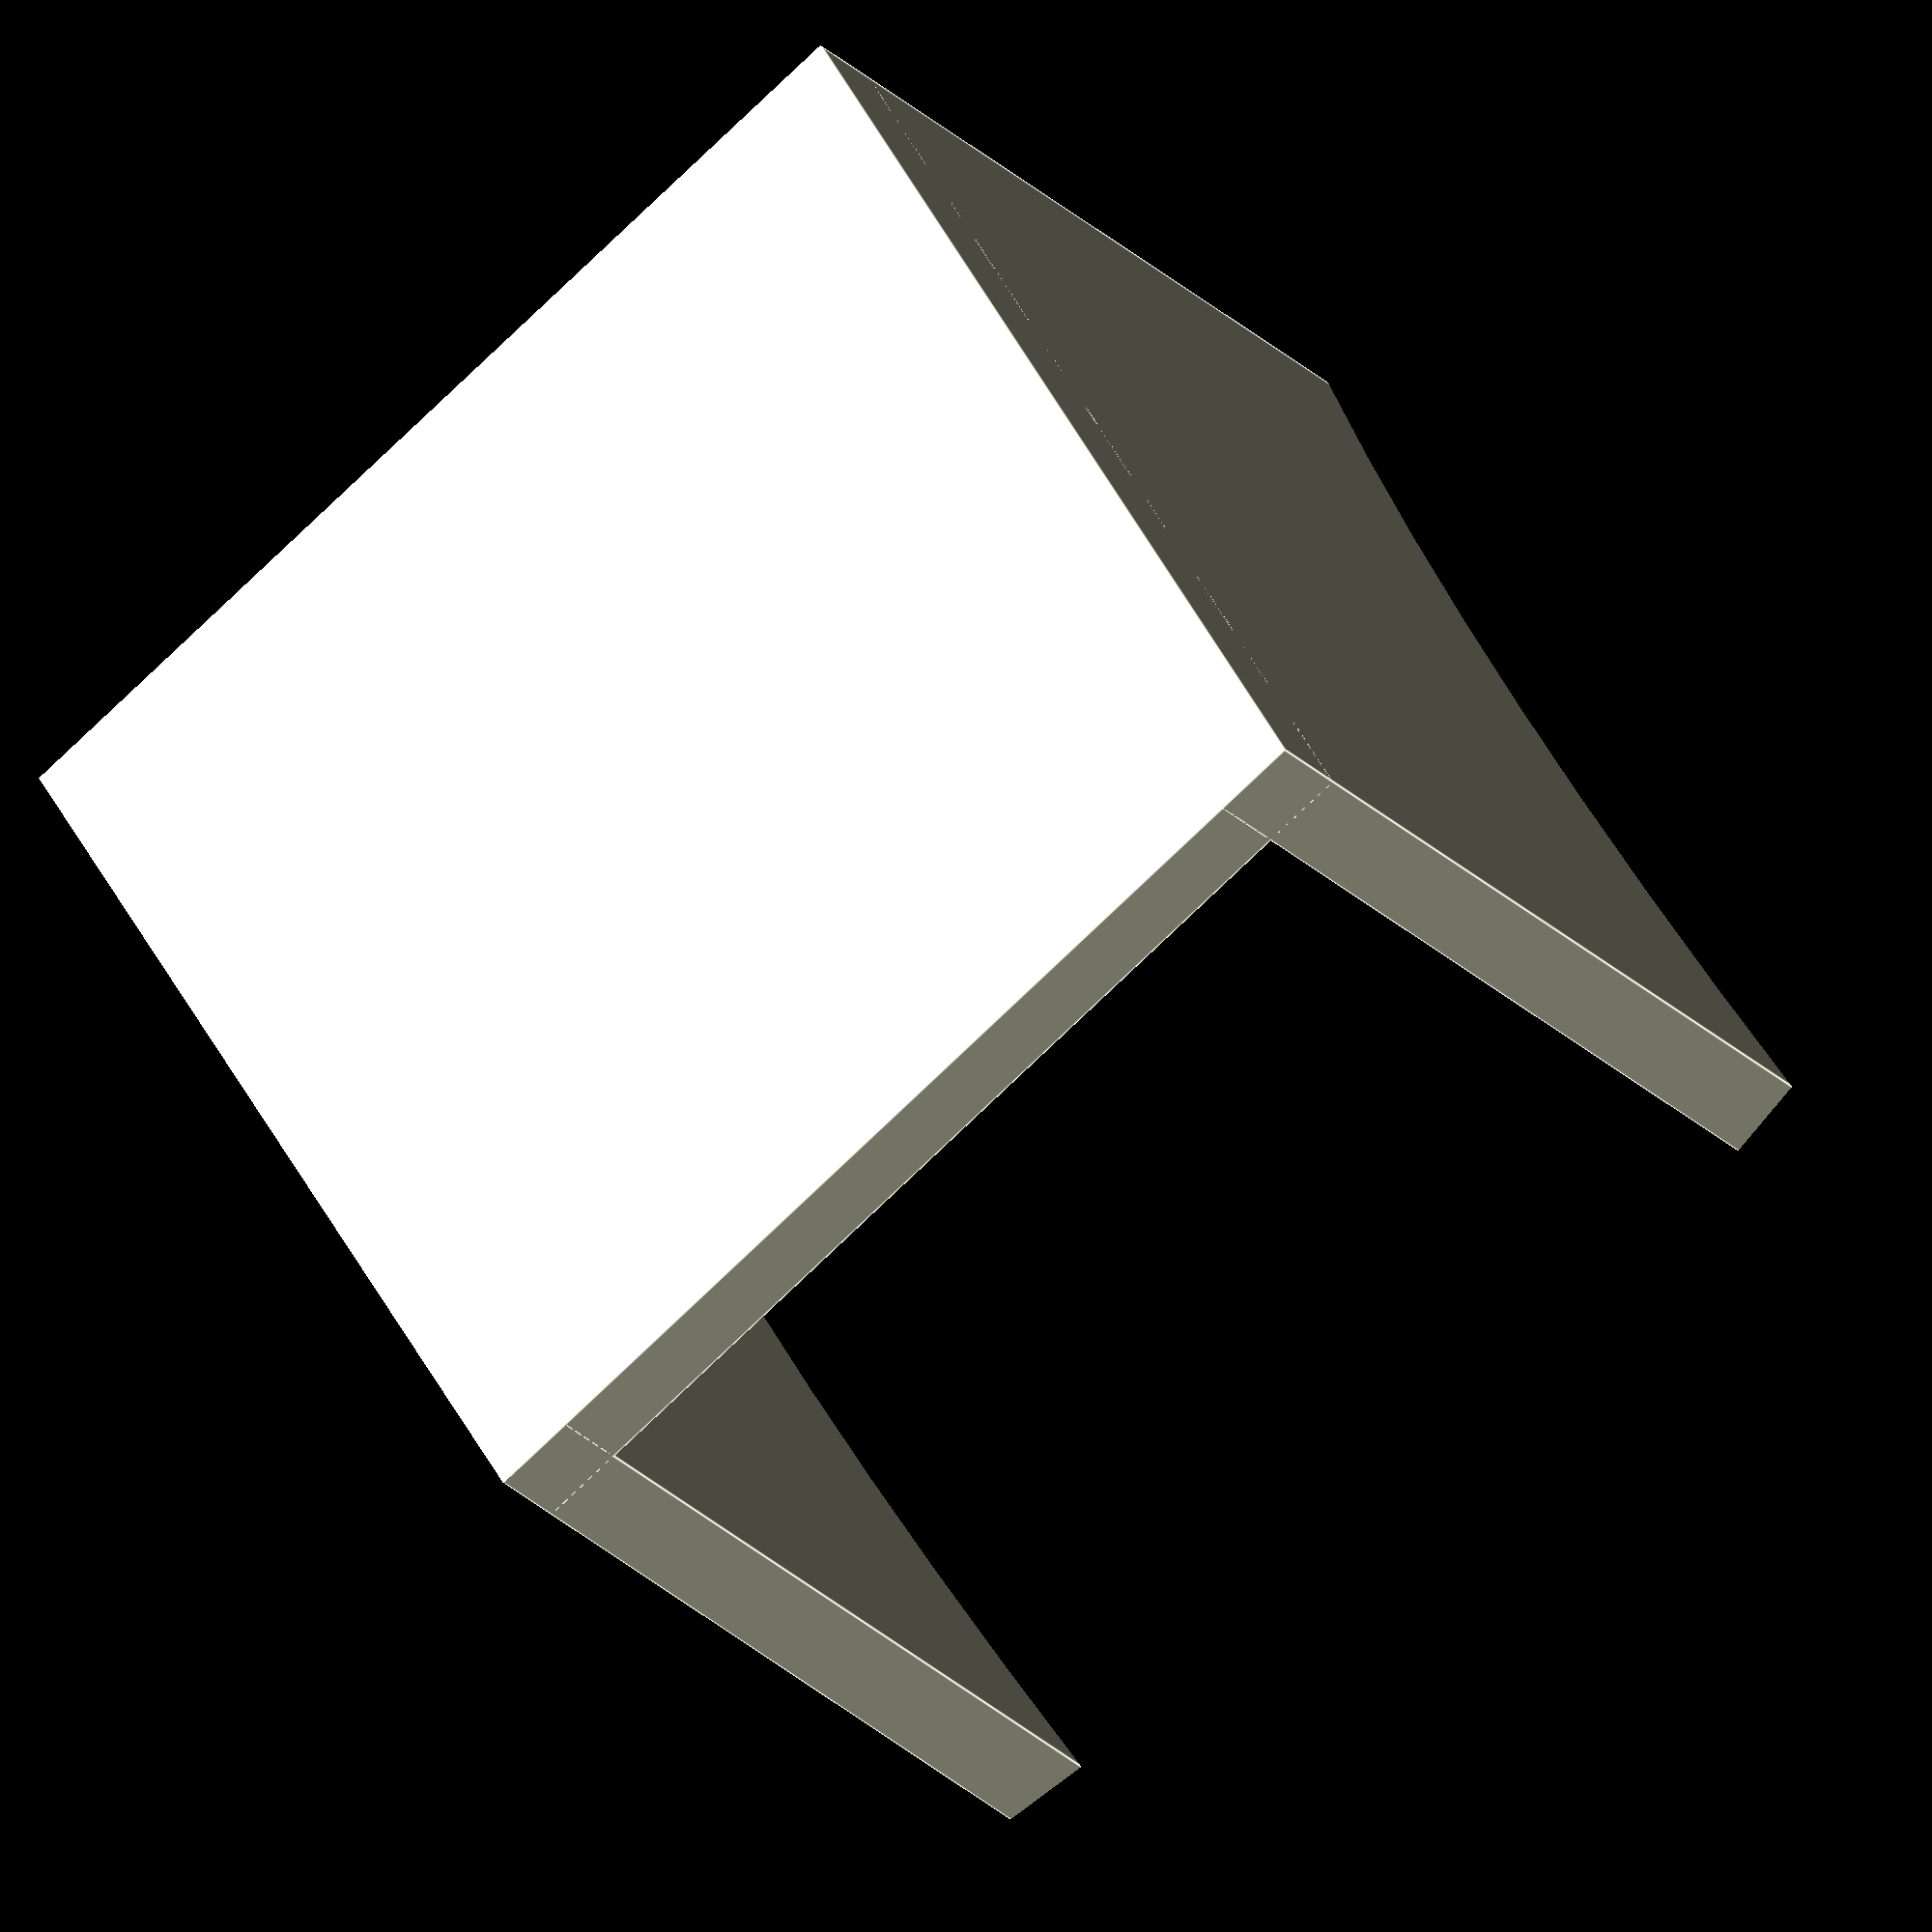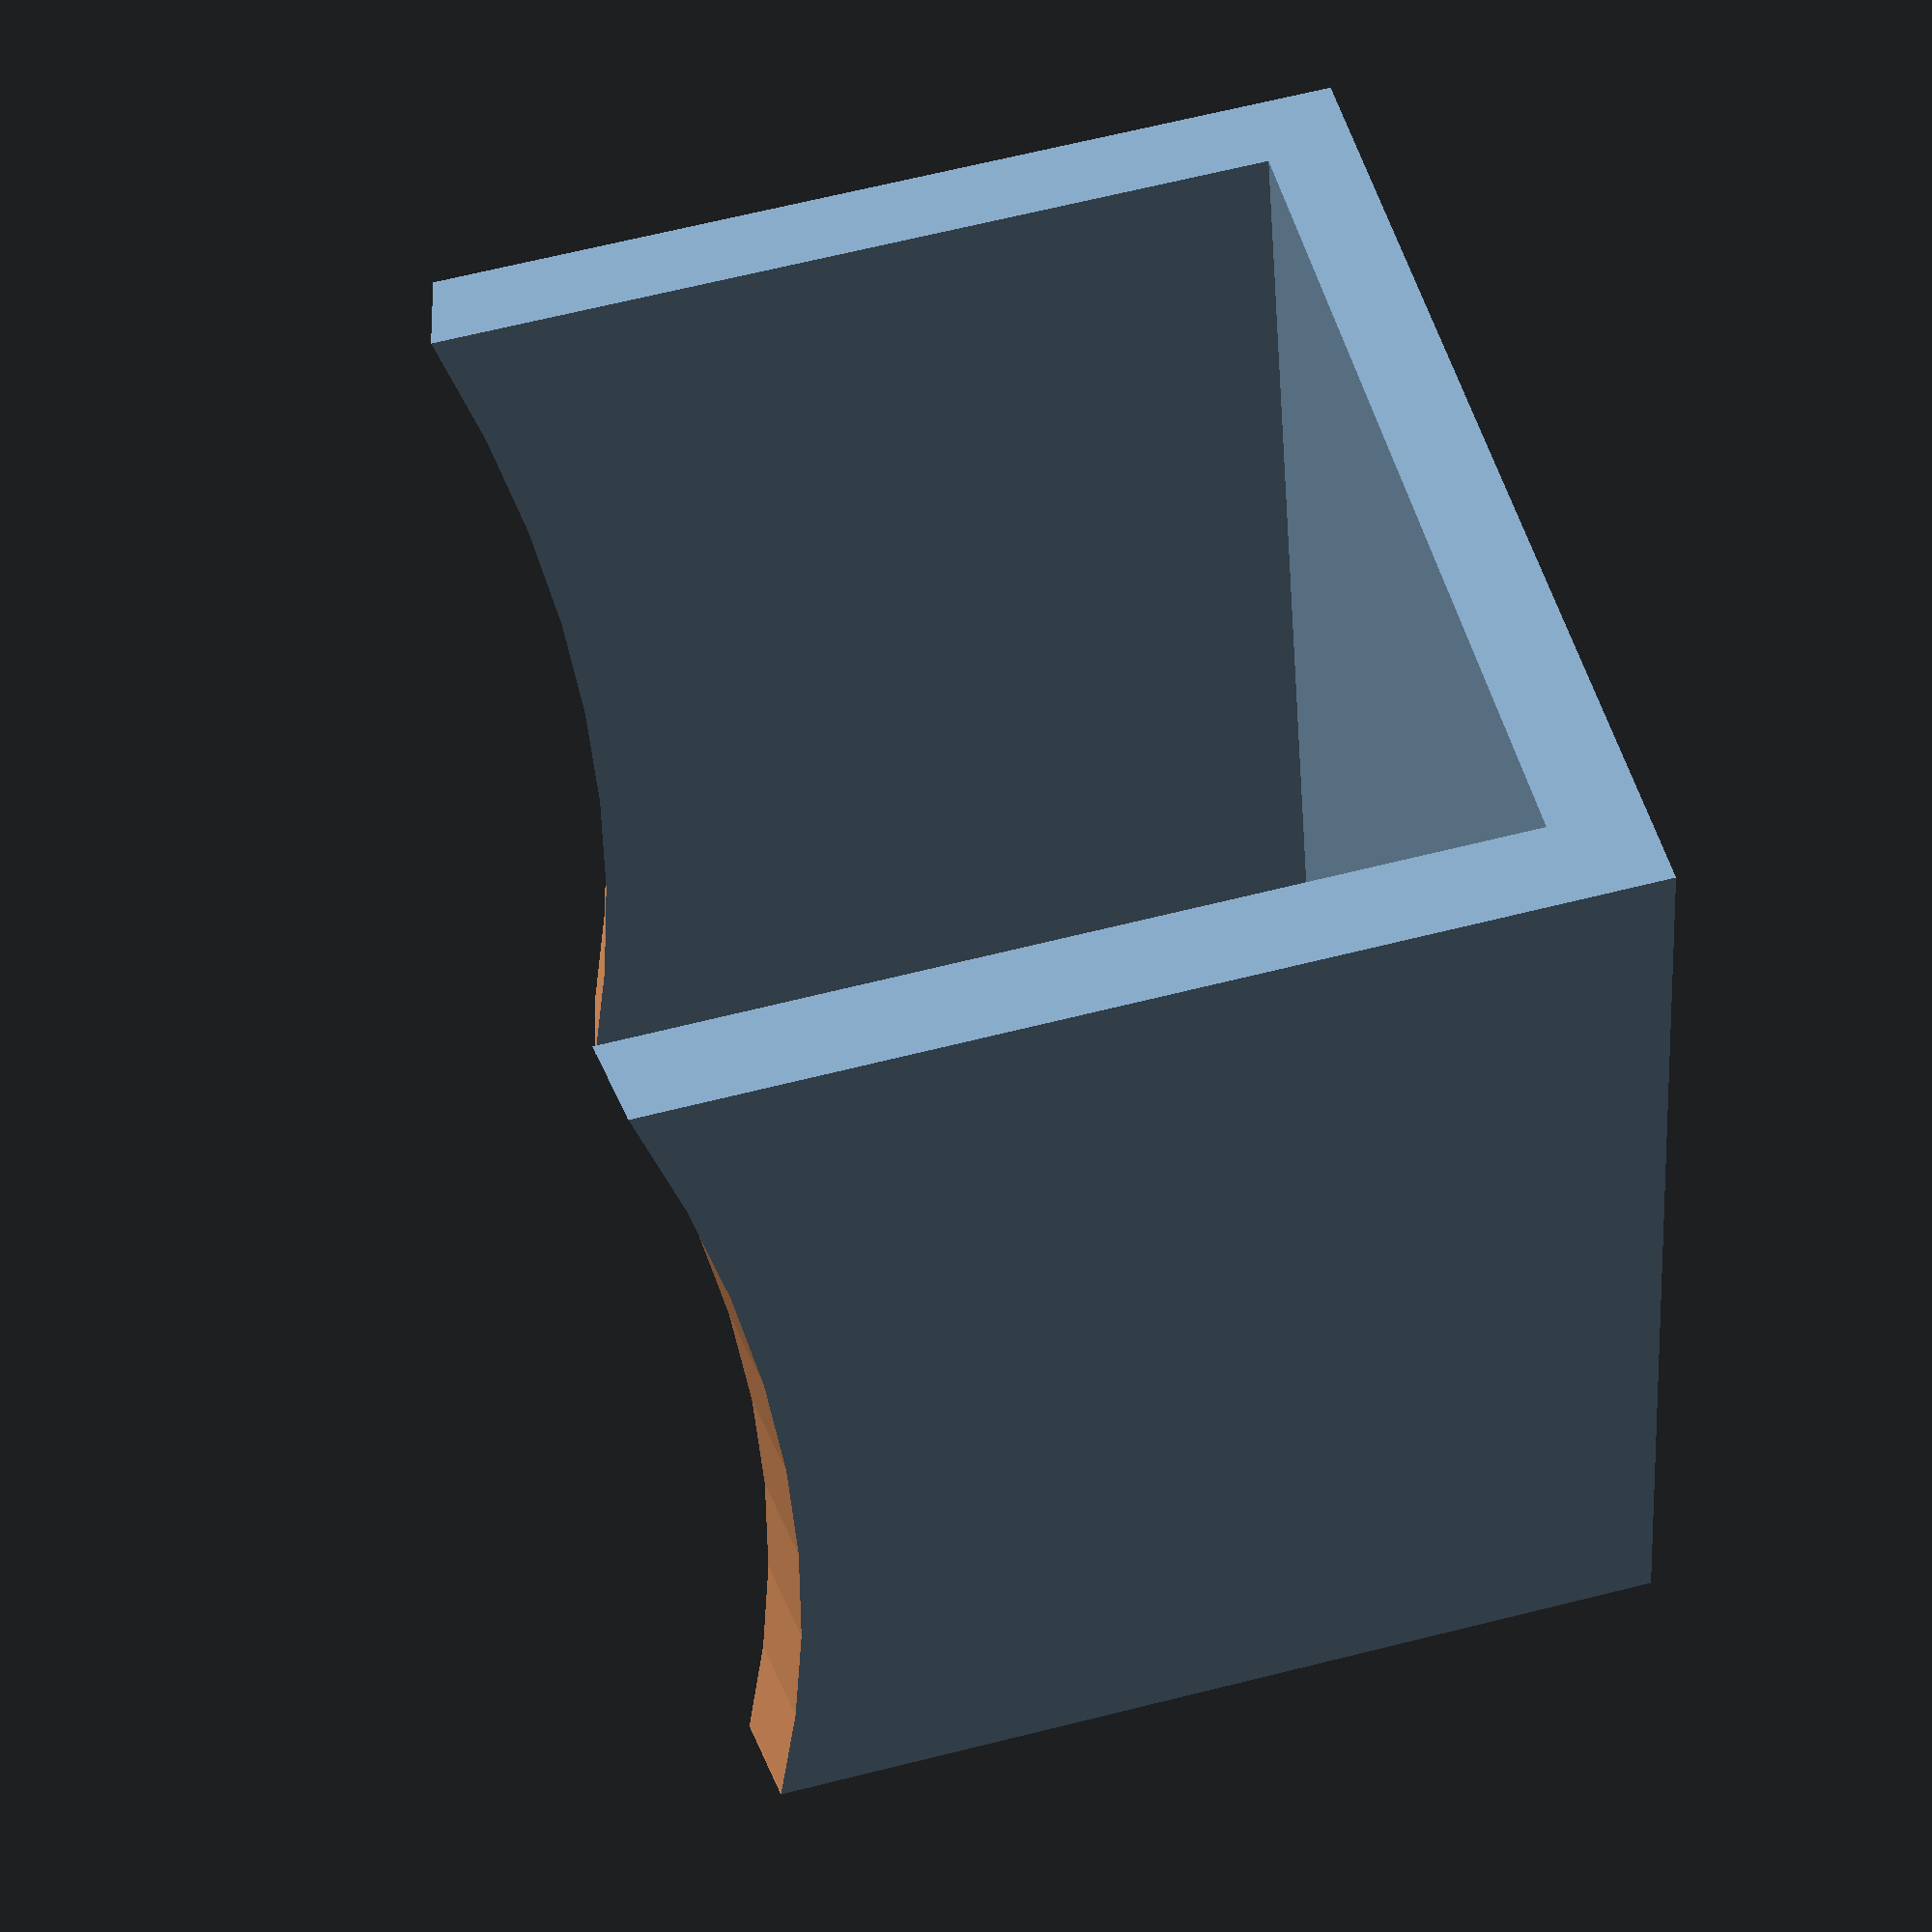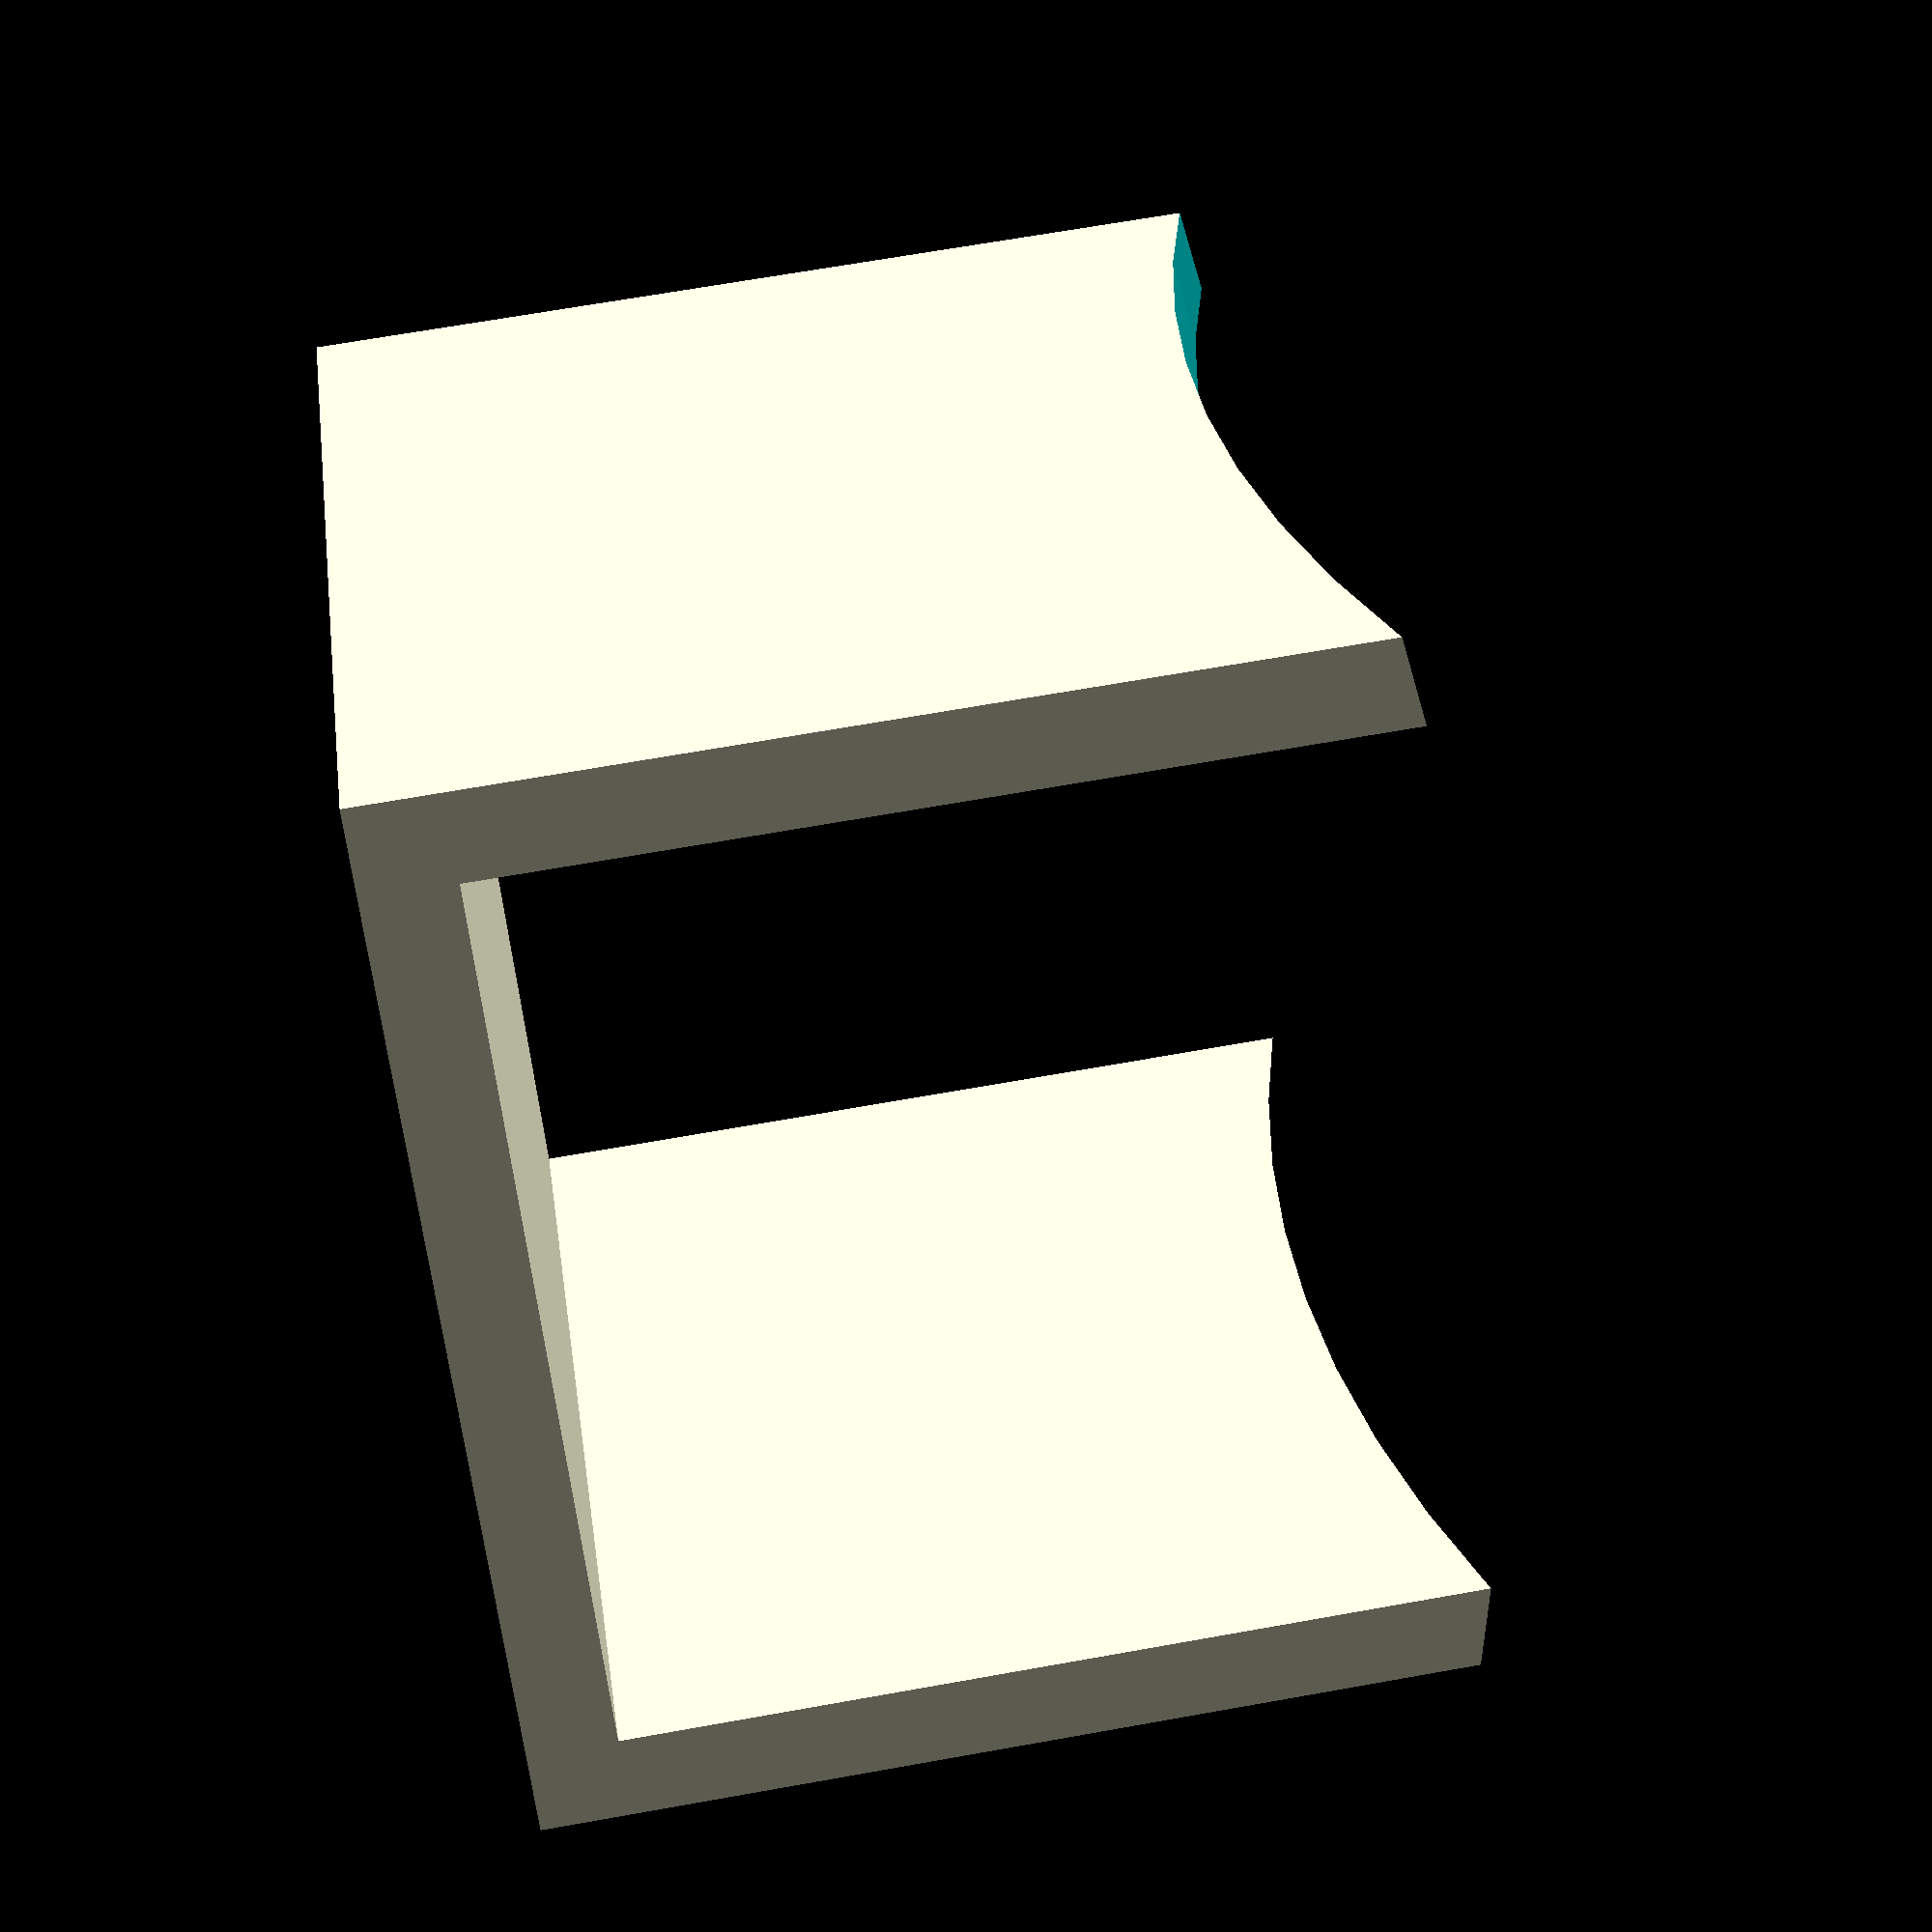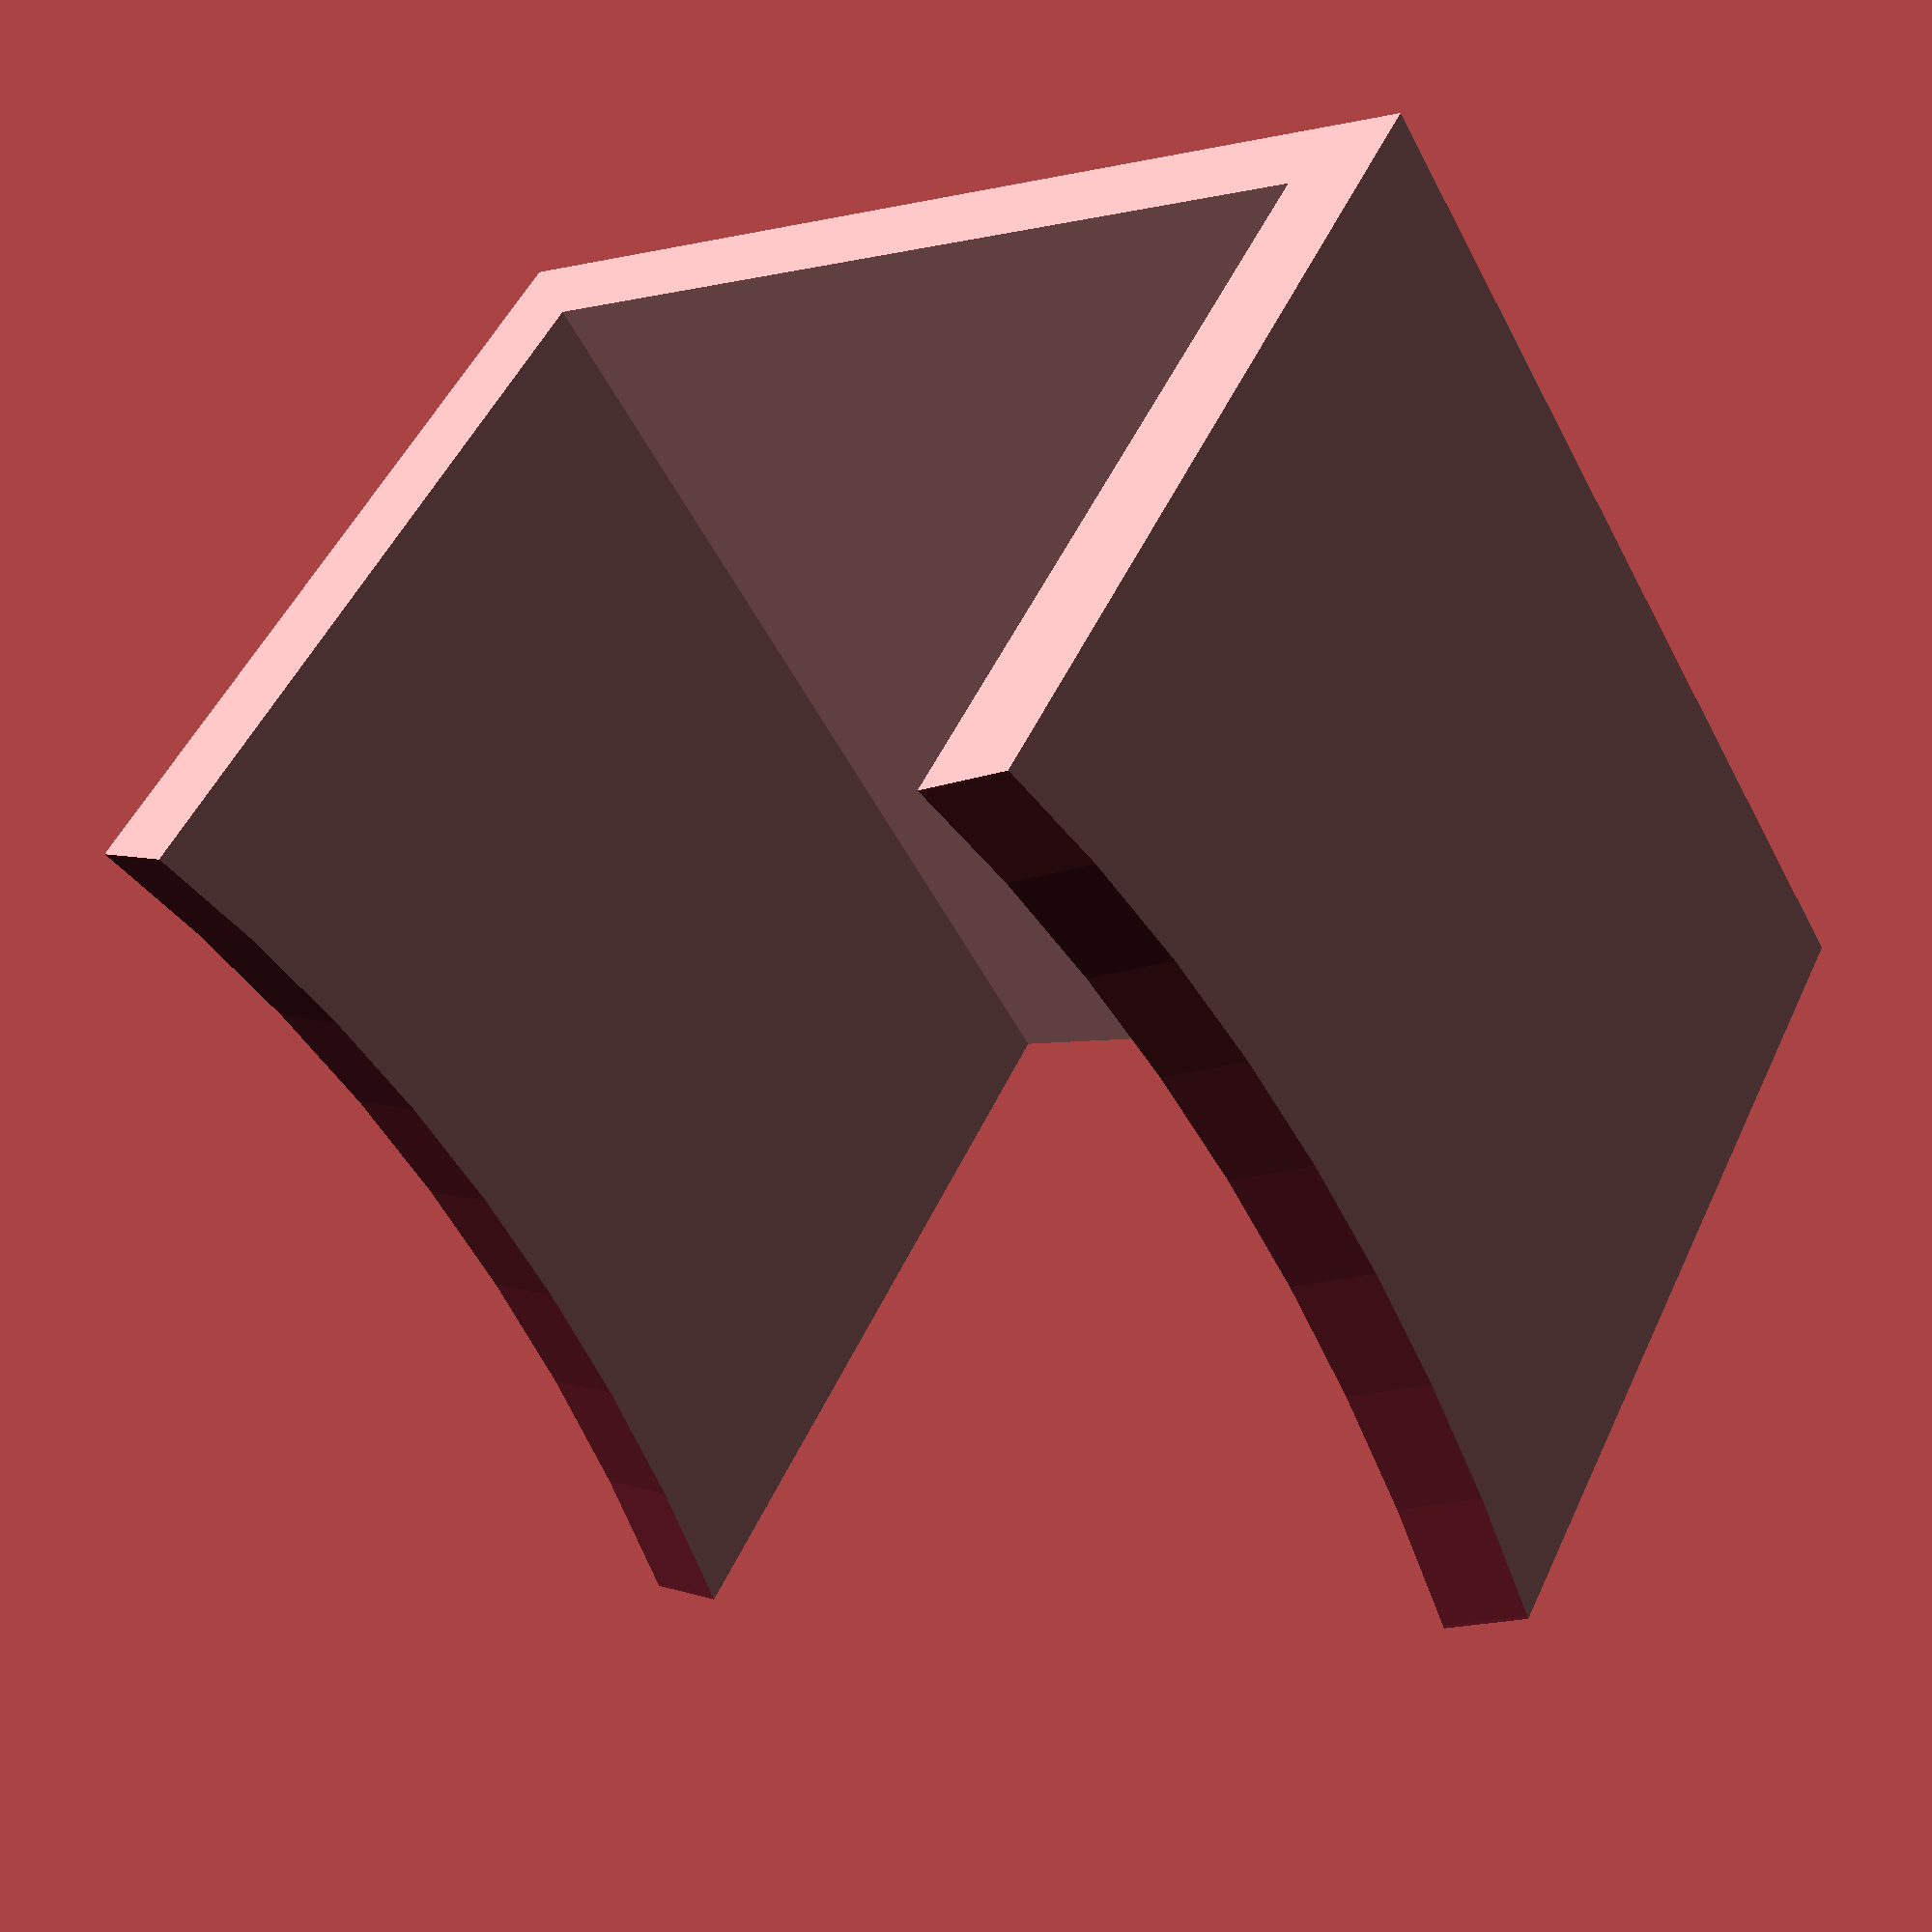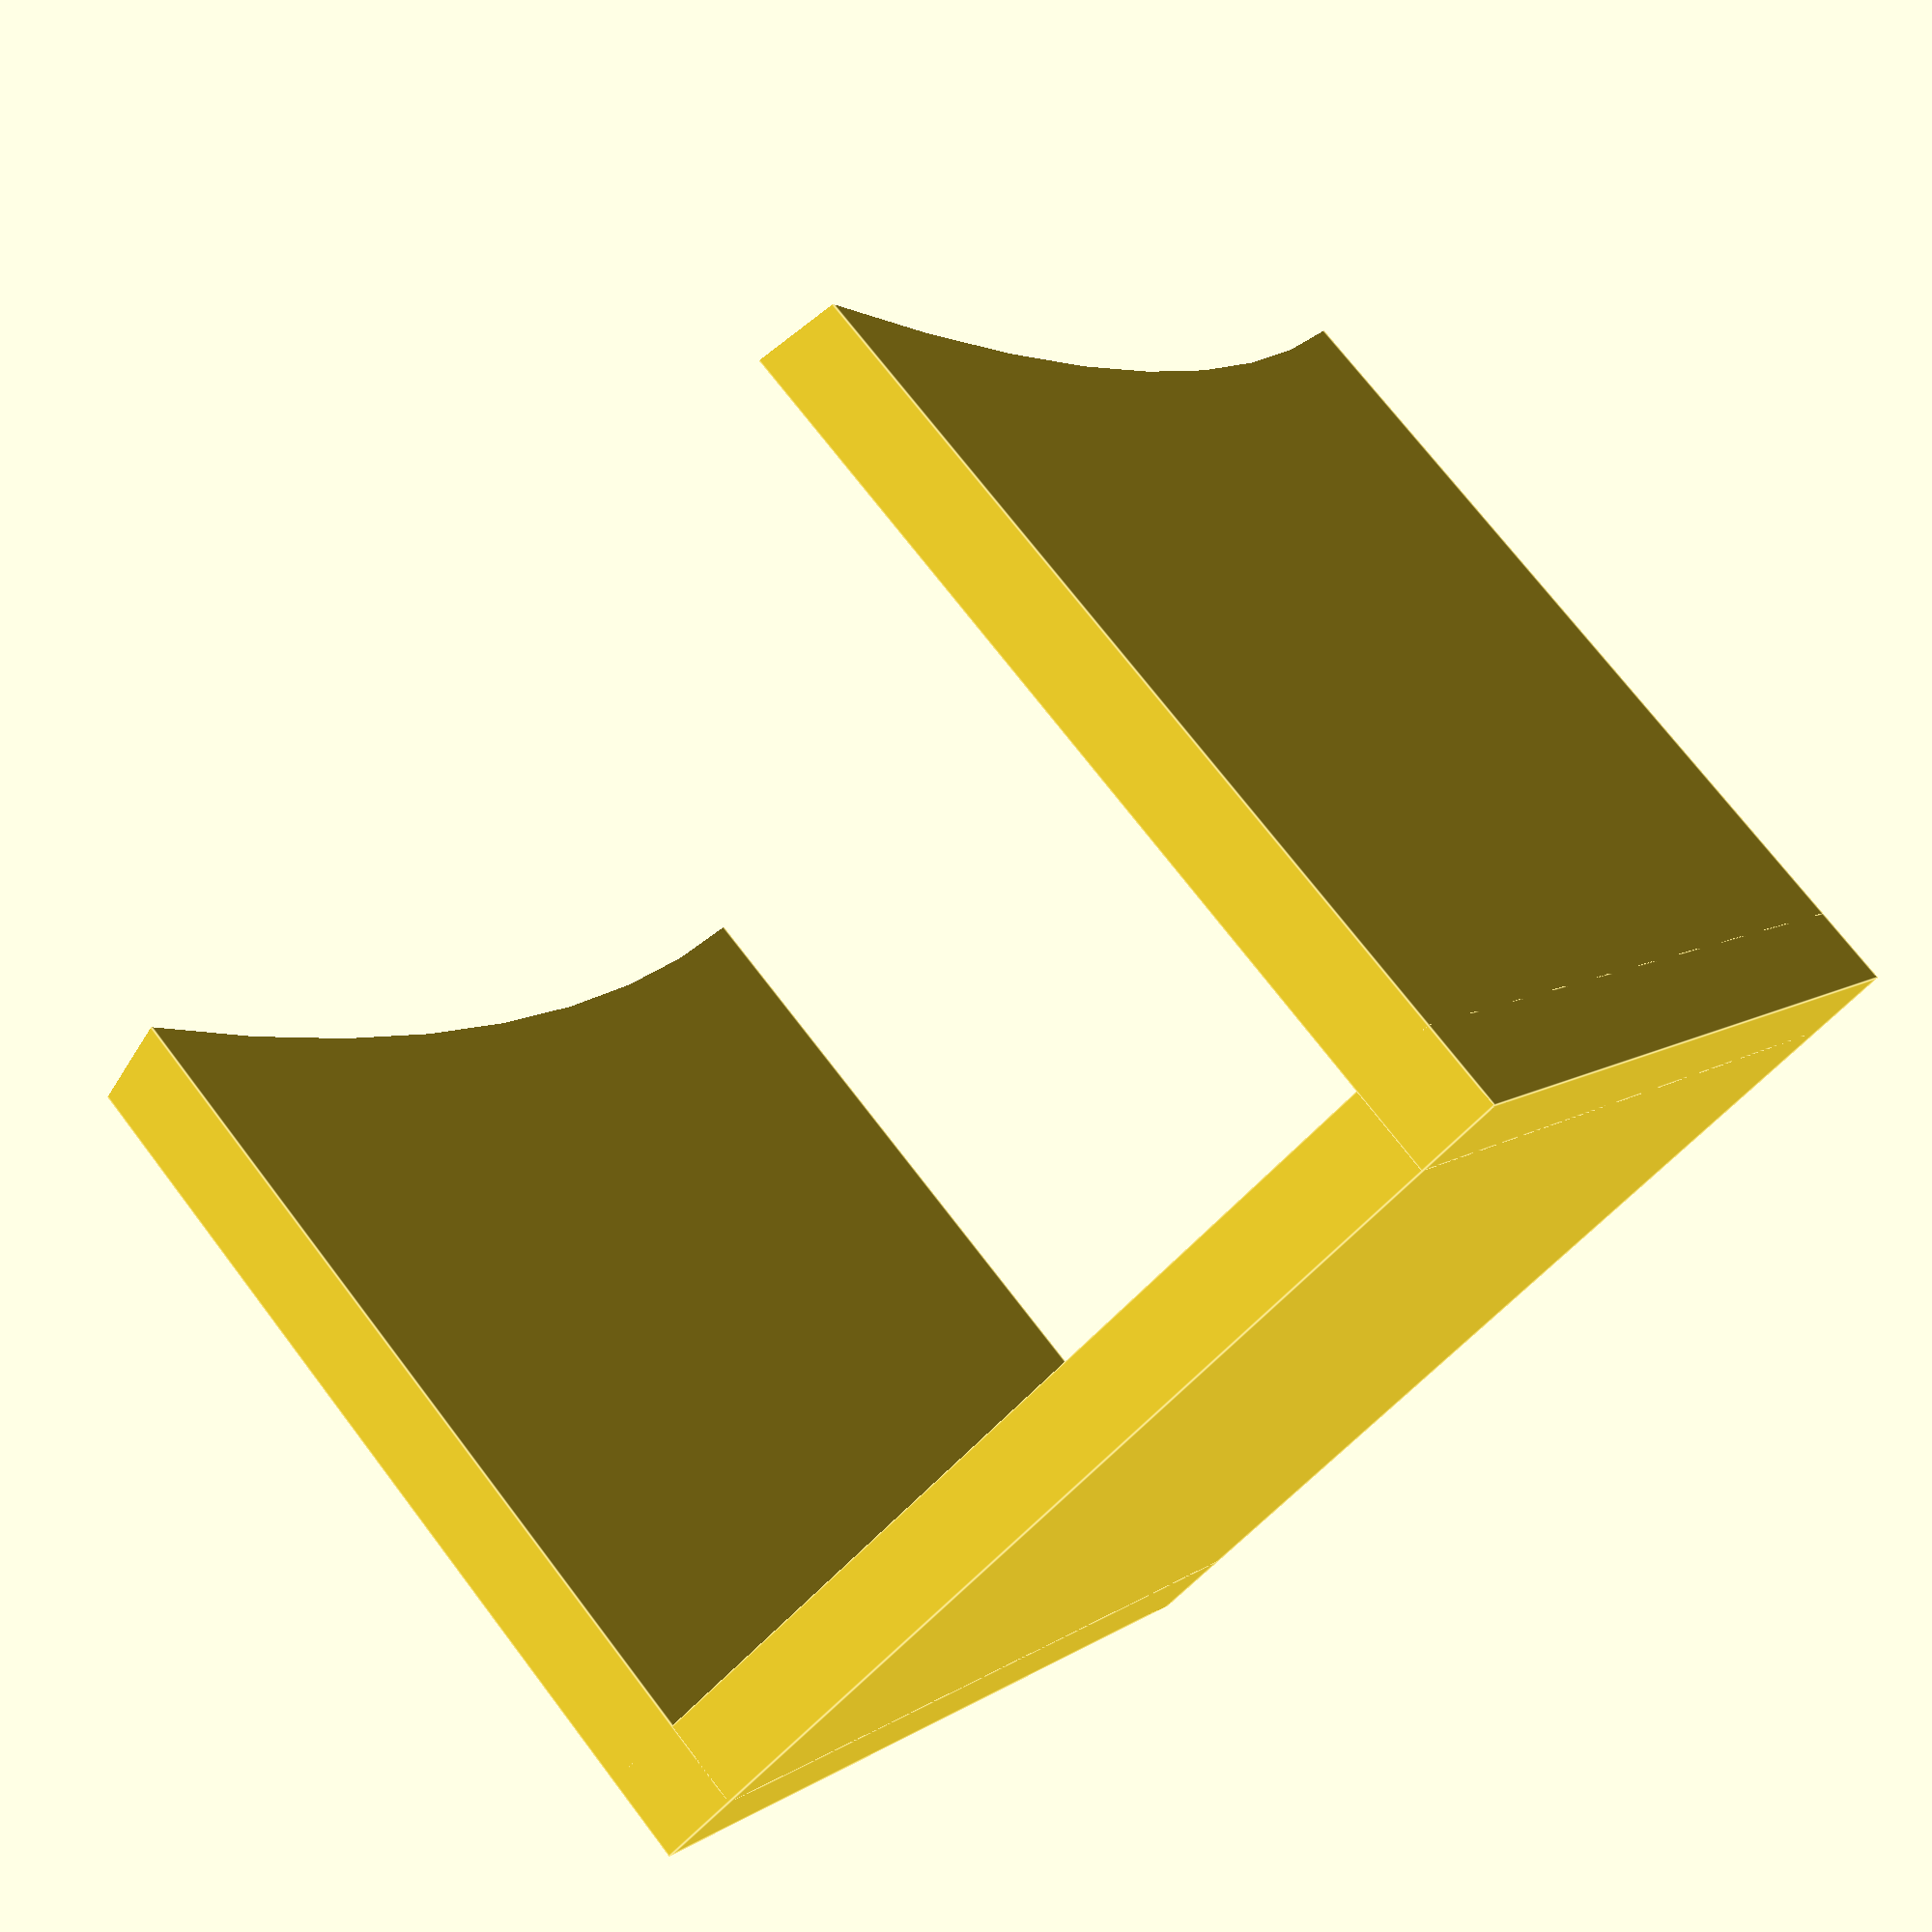
<openscad>
$fn = 100;

// Base plate
translate([-25, -25, 0]) cube([50, 50, 4]);

// Sides
module side(){
    difference(){
        translate([-25, 0, 0]) cube([50, 4, 50]);
        translate([0, 0, 140]) rotate([100, 0, 0]) cylinder(h=1000, r=100, center=true);
    }
}

translate([0, -25, 0]) side();
translate([0, 25, 0]) rotate([0, 0, 180]) side();

</openscad>
<views>
elev=26.4 azim=120.7 roll=213.8 proj=o view=edges
elev=109.2 azim=68.3 roll=103.7 proj=p view=solid
elev=291.7 azim=39.8 roll=259.9 proj=p view=wireframe
elev=130.0 azim=240.1 roll=155.9 proj=p view=wireframe
elev=287.0 azim=125.1 roll=142.6 proj=p view=edges
</views>
